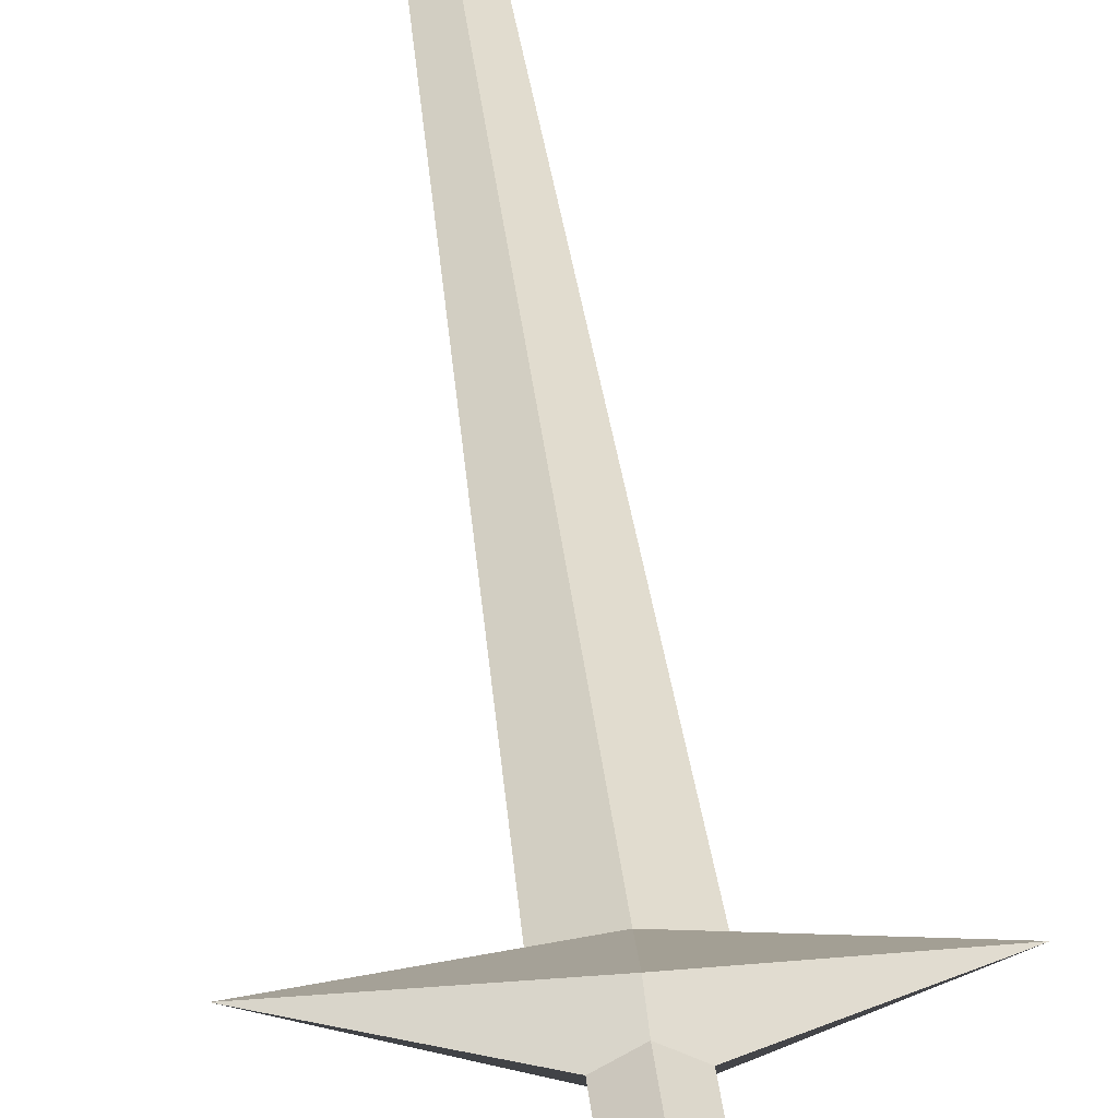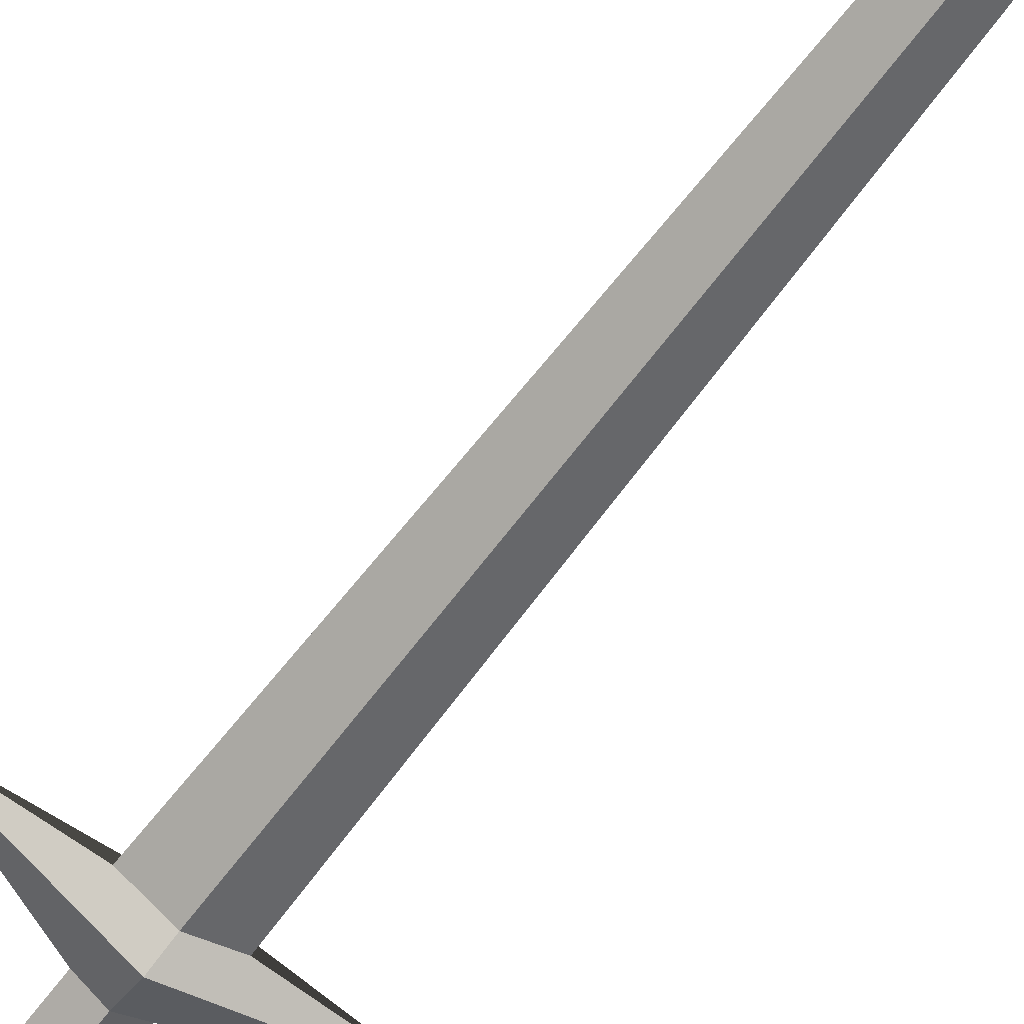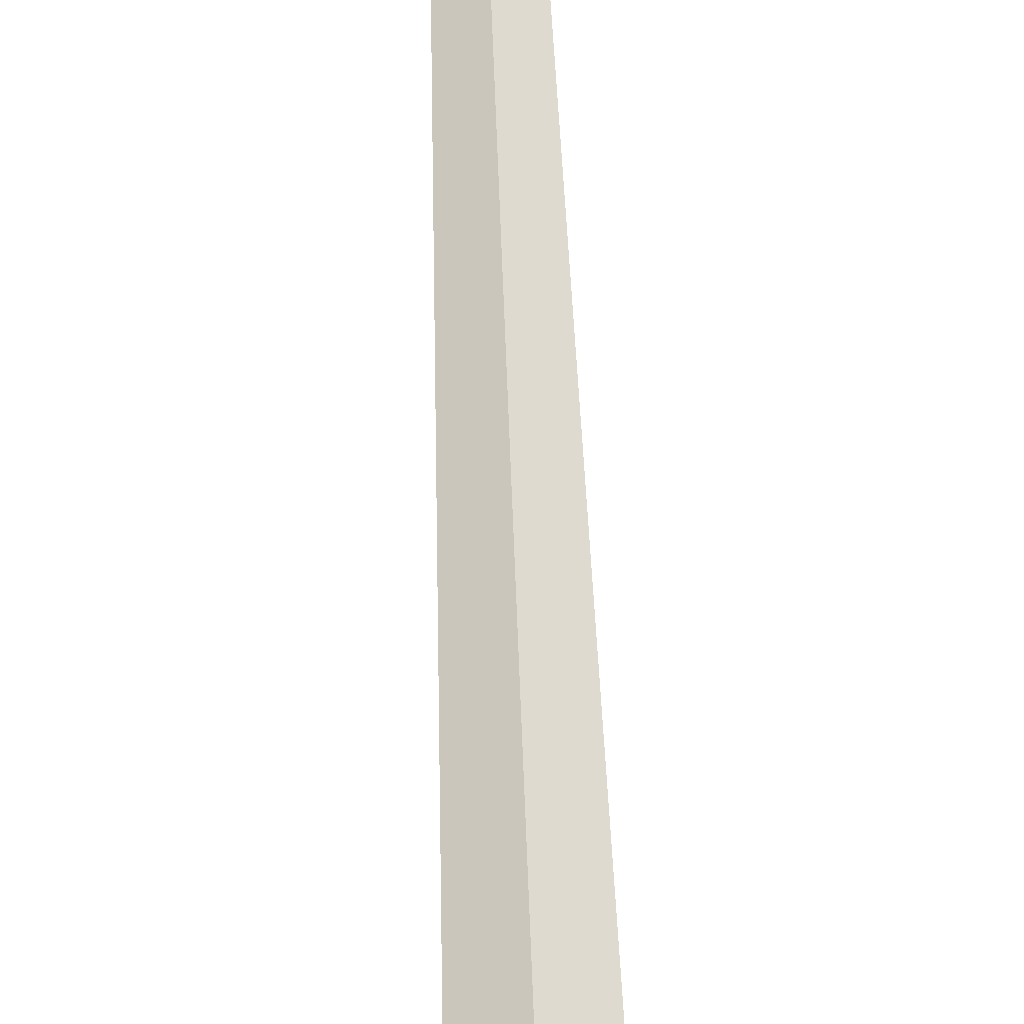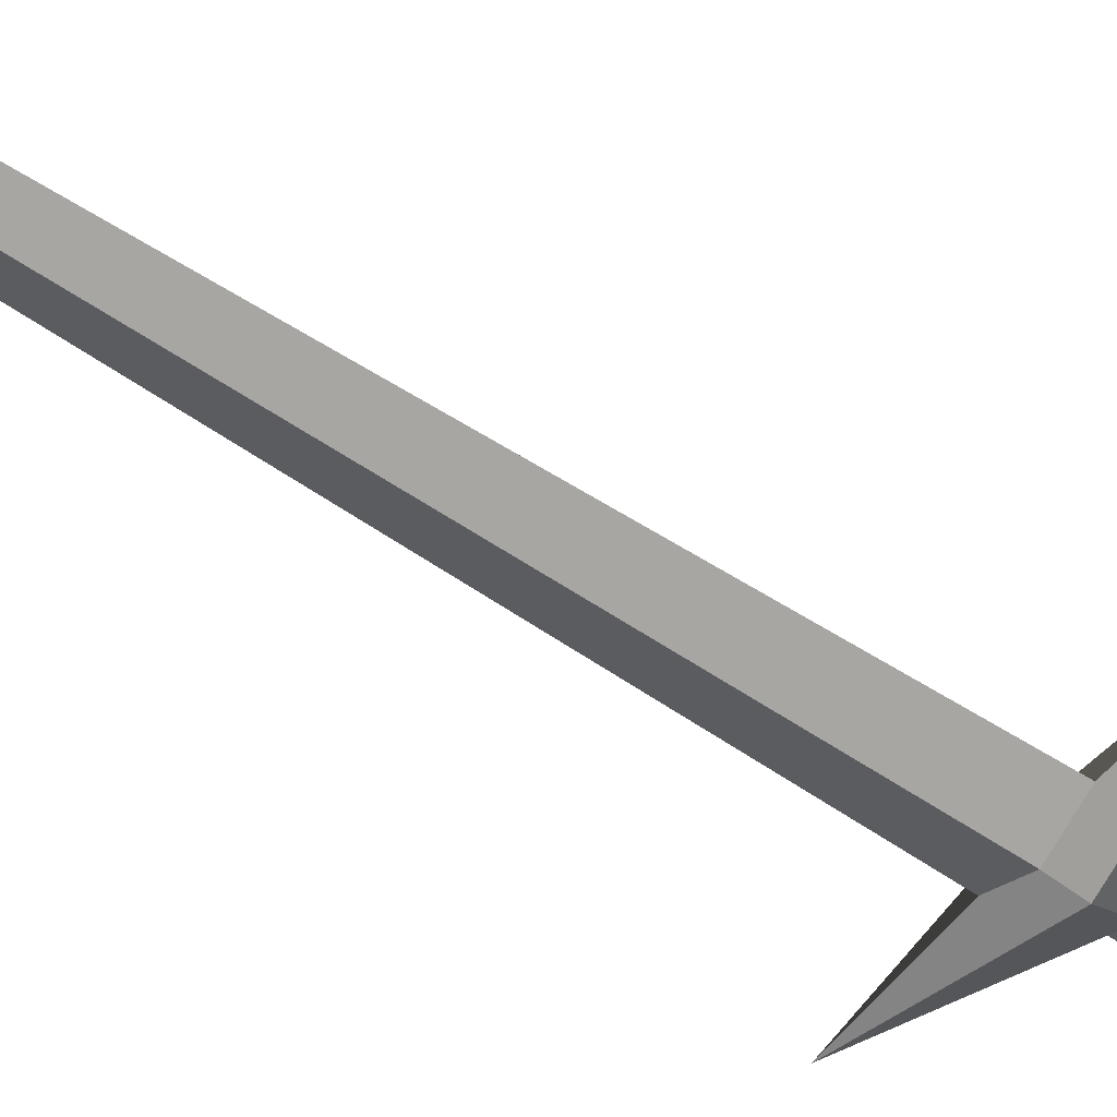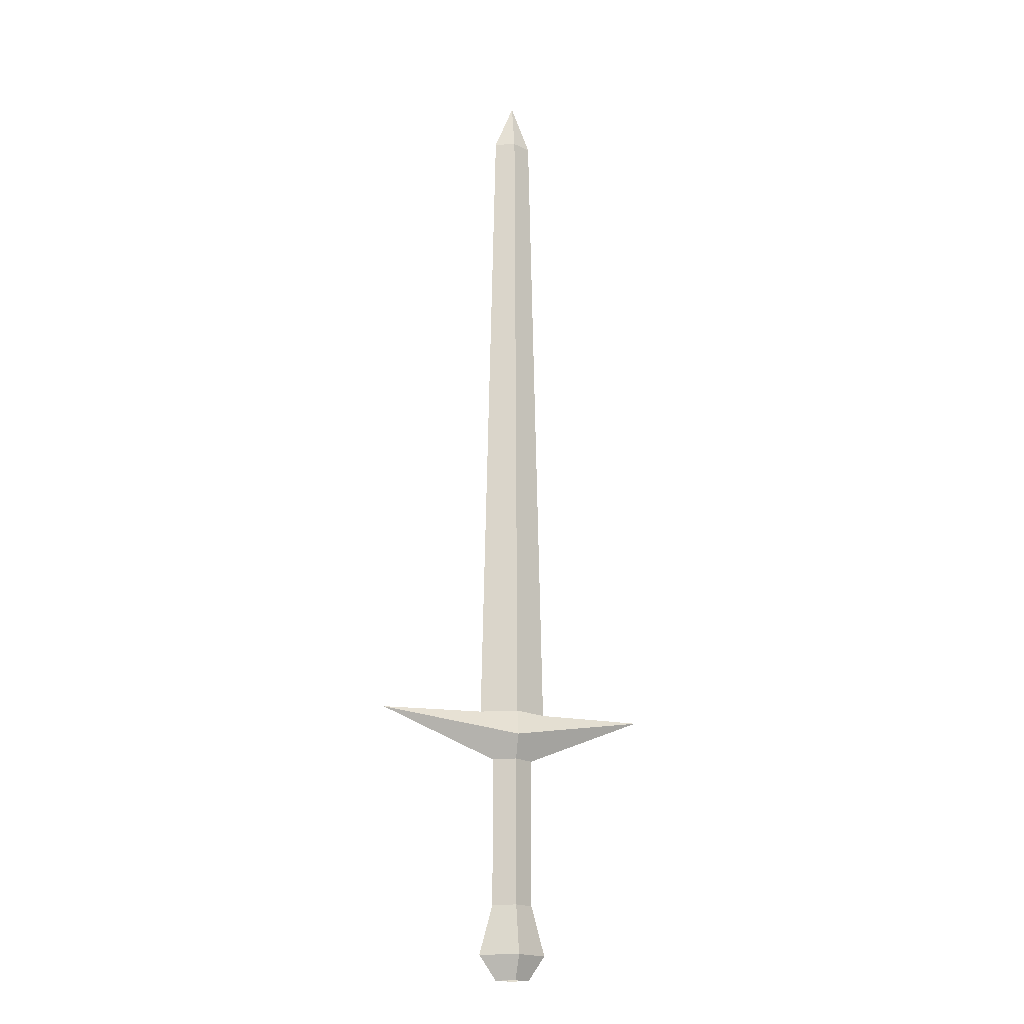
<metadata>
{"format":"obj","ext":"obj","renderer":"f3d","projection":"perspective","resolution":1024,"background":"white","views":[{"elev":37.5,"azim":-6.2,"up":"+Z"},{"elev":-66.5,"azim":142.8,"up":"+Z"},{"elev":66.9,"azim":-2.2,"up":"+Z"},{"elev":-53.1,"azim":-126.3,"up":"+Z"},{"elev":-18.0,"azim":161.0,"up":"+Y"}]}
</metadata>
<code>
o Cube_Cube.001
v 0.035 0.025 -0
v 0.02 0.95 -0
v 0.02121 0.225 -0
v 0.02121 0.075 -0
v 0.035 0.275 -0
v 0.01768 -0 -0
v 0 0.025 -0.0221
v 0 0.95 -0.008839
v 0 0.025 0.0221
v 0 0.95 0.008839
v -0.035 0.025 -0
v -0.02 0.95 -0
v 0 0.225 -0.01326
v -0.02121 0.225 -0
v 0 0.225 0.01326
v 0 0.075 -0.01326
v -0.02121 0.075 -0
v 0 0.075 0.01326
v 0 0.275 -0.01768
v -0.035 0.275 -0
v 0 0.275 0.01768
v 0 1 -0
v 0 -0 -0.01105
v 0 -0 0.01105
v -0.01768 -0 -0
v 0 0.25 -0.02047
v 0.1408 0.2736 -0
v 0 0.25 0.02047
v -0.1408 0.2736 -0
f 19 8 2 5
f 5 2 10 21
f 4 3 15 18
f 16 13 3 4
f 7 16 4 1
f 1 4 18 9
f 27 5 21 28
f 26 19 5 27
f 2 8 22
f 10 2 22
f 1 9 24 6
f 7 1 6 23
f 19 20 12 8
f 20 21 10 12
f 17 18 15 14
f 16 17 14 13
f 7 11 17 16
f 11 9 18 17
f 29 28 21 20
f 26 29 20 19
f 12 22 8
f 10 22 12
f 11 25 24 9
f 7 23 25 11
f 13 14 29 26
f 14 15 28 29
f 13 26 27 3
f 3 27 28 15

</code>
